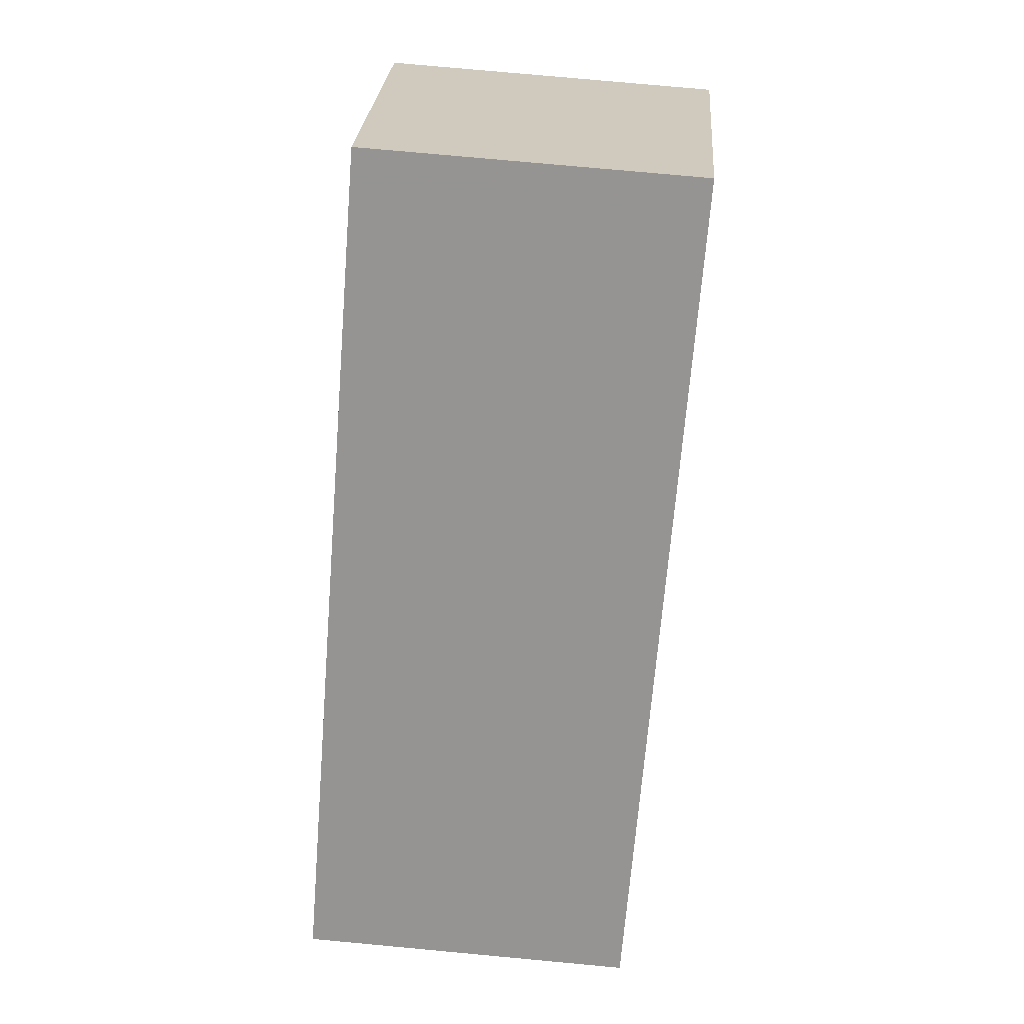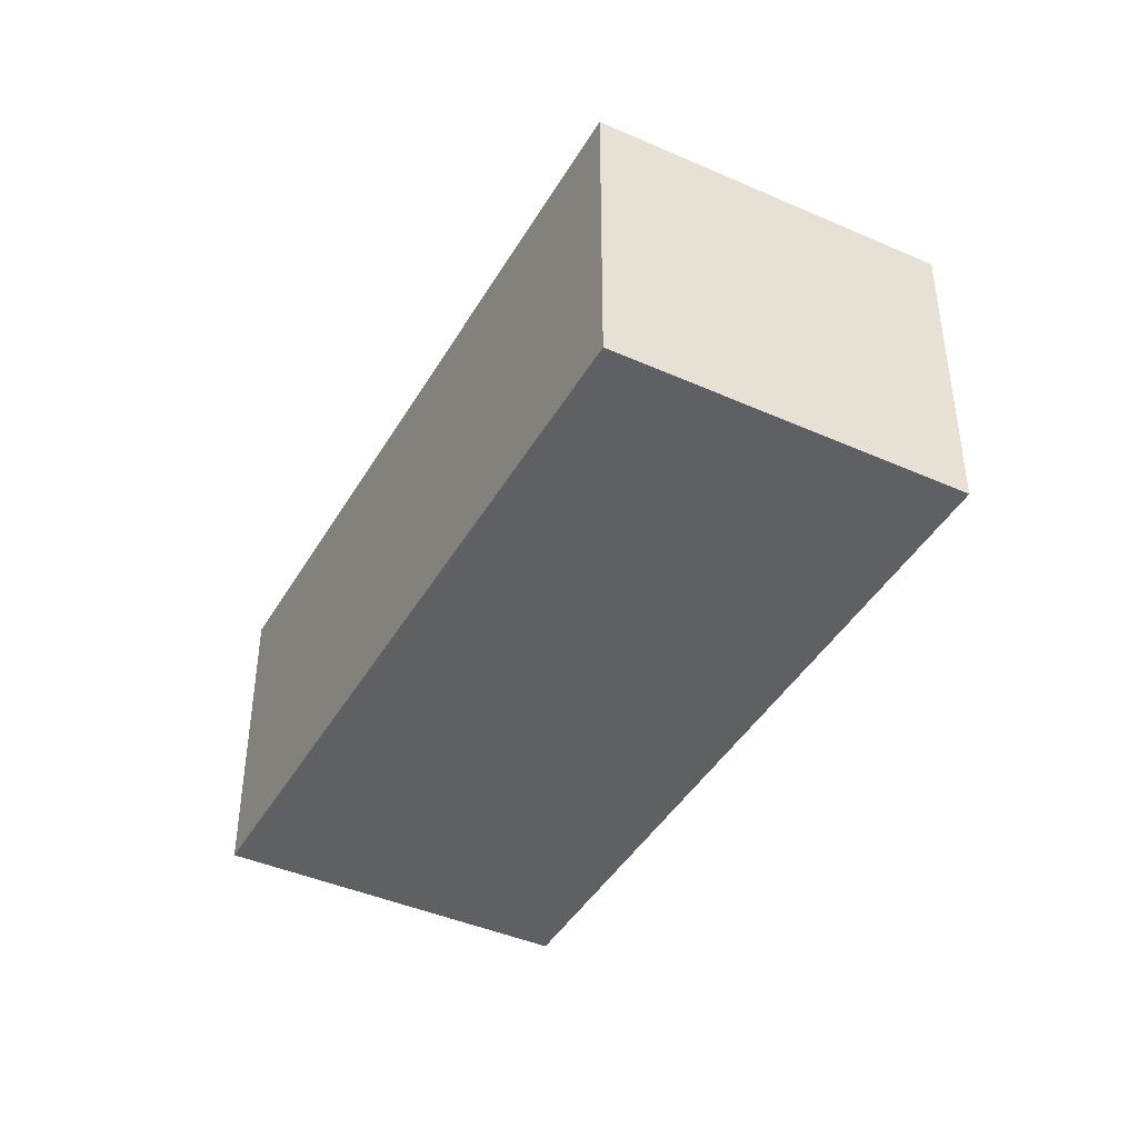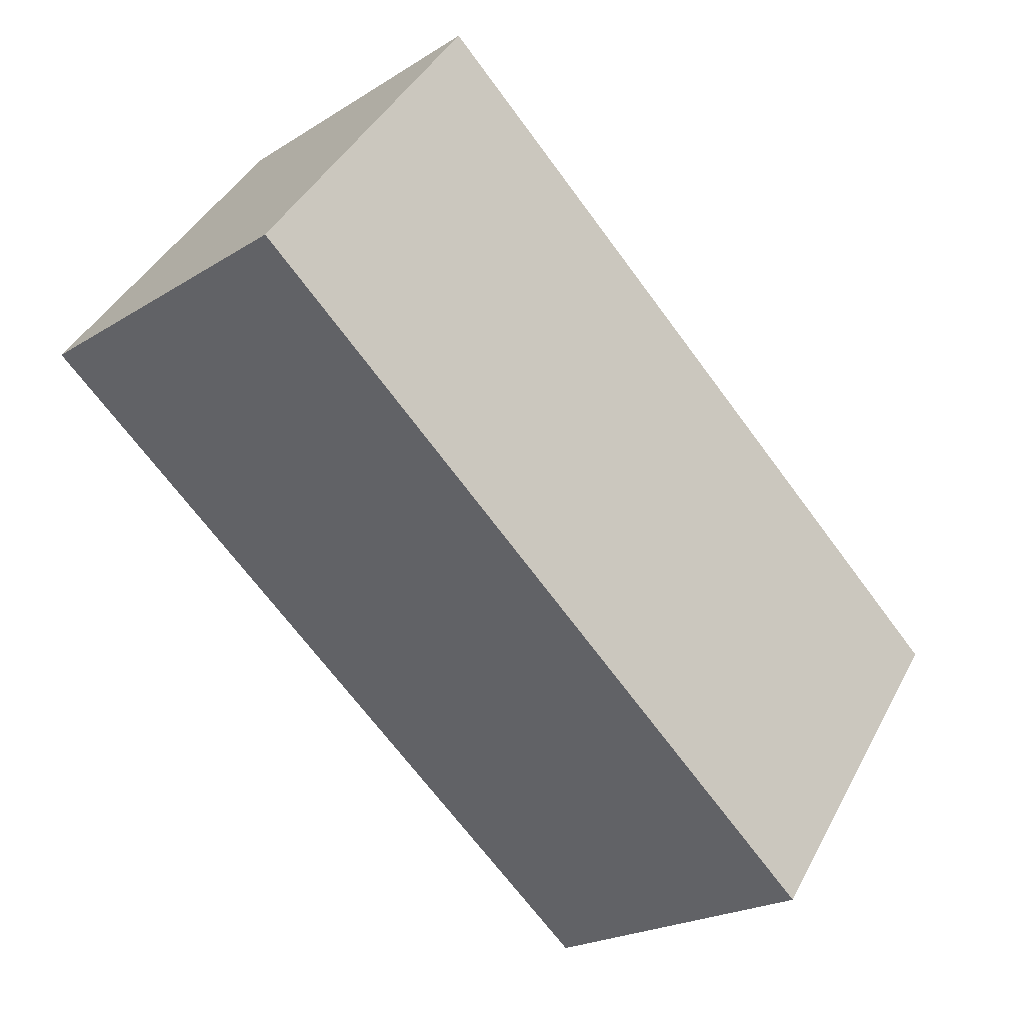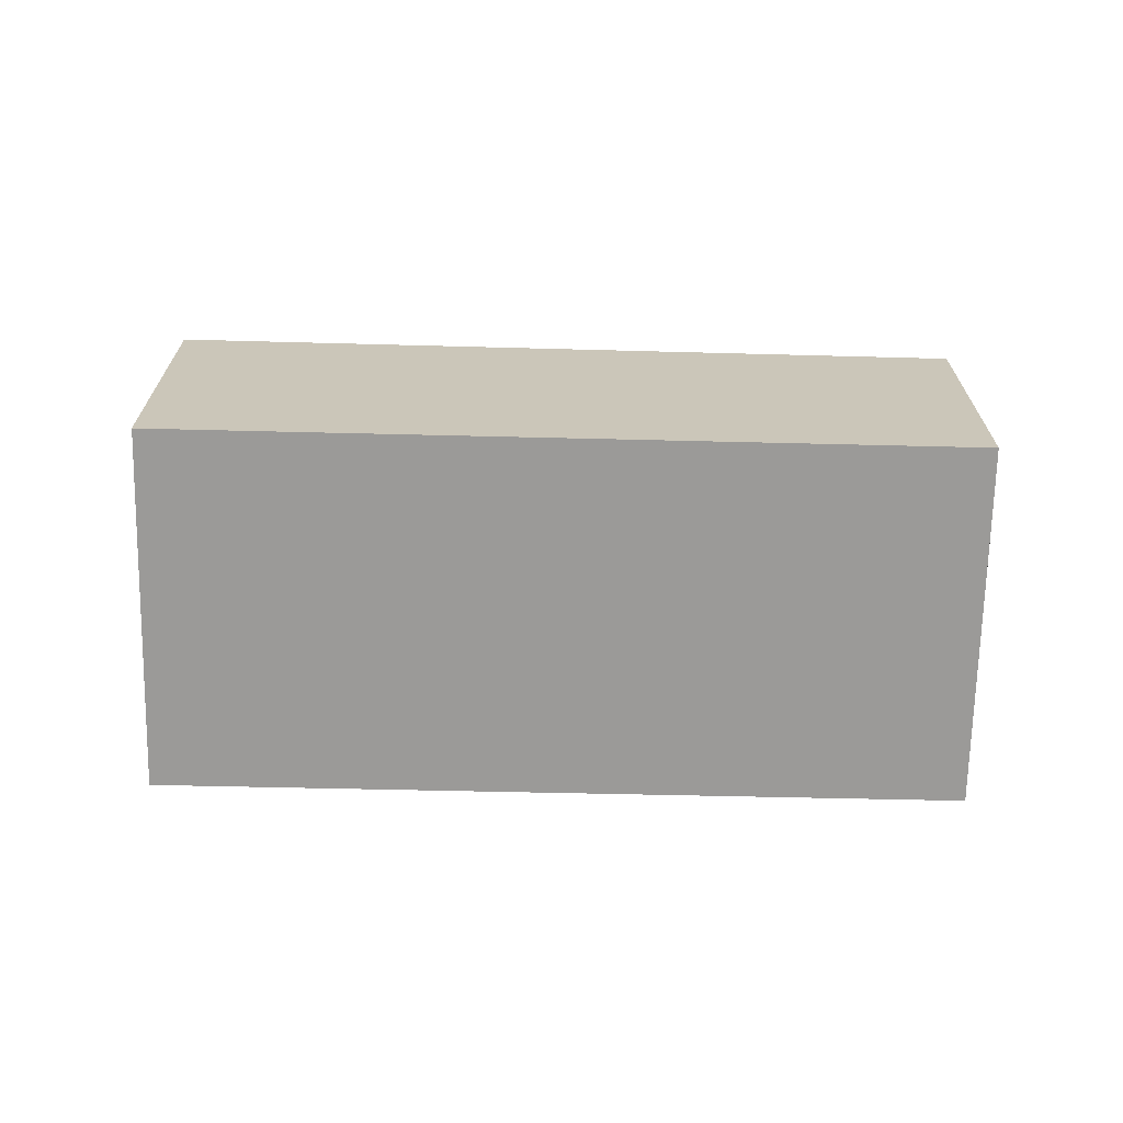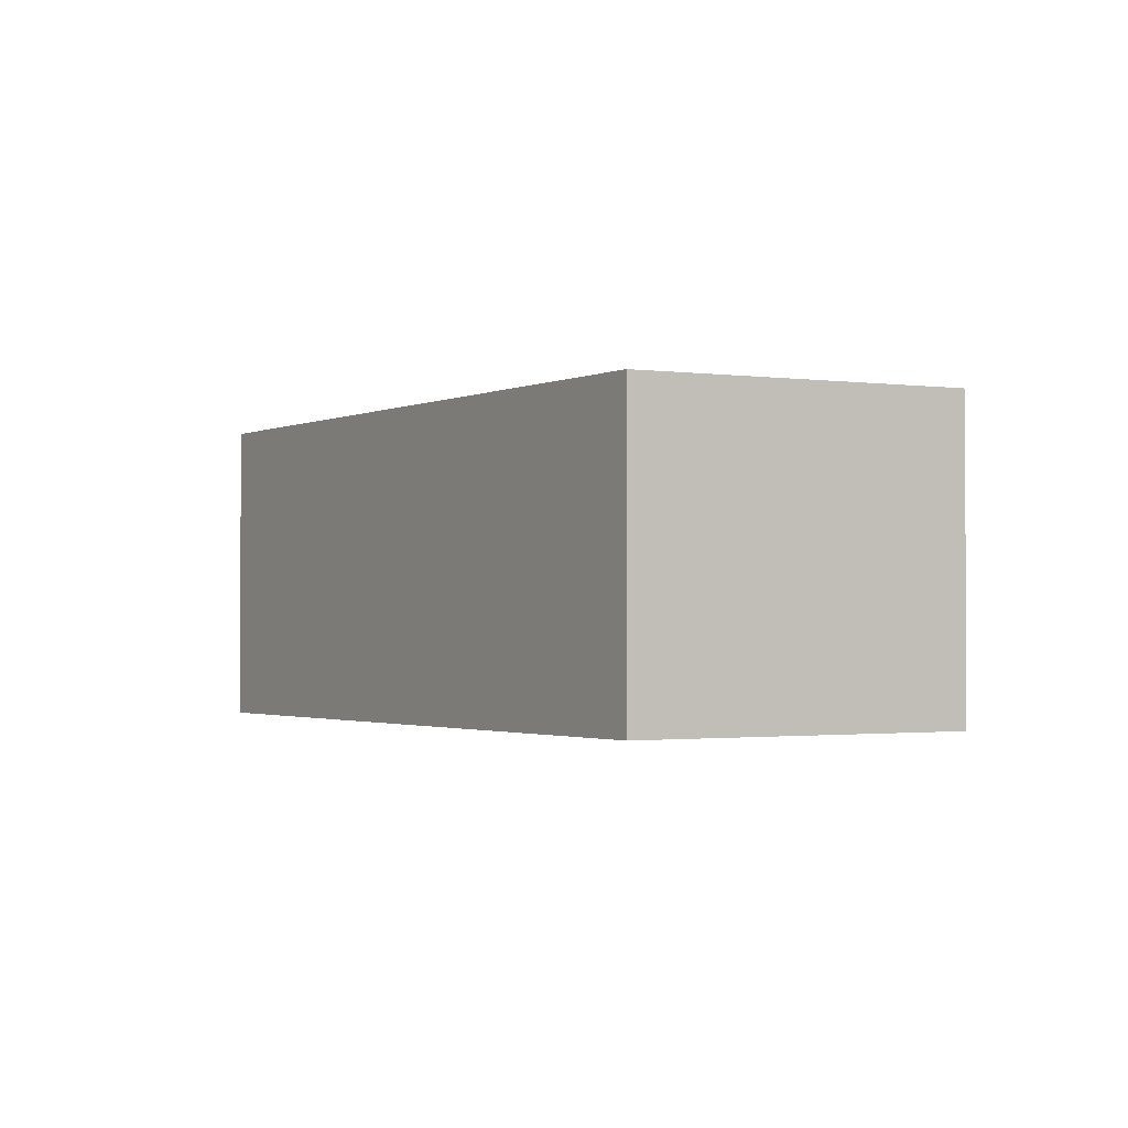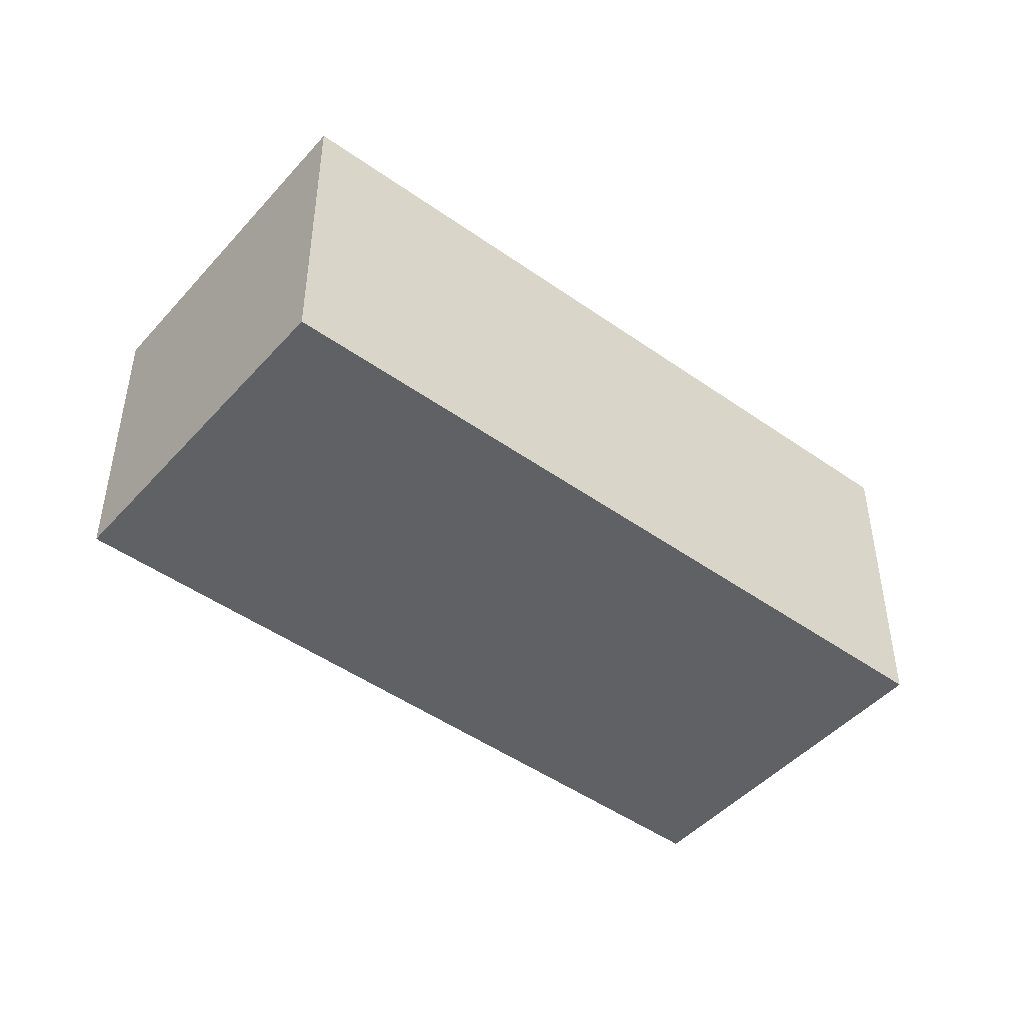
<metadata>
{"format":"obj","ext":"obj","renderer":"f3d","projection":"perspective","resolution":1024,"background":"white","views":[{"elev":76.2,"azim":-84.7,"up":"+Y"},{"elev":-42.7,"azim":-81.7,"up":"+Z"},{"elev":-22.0,"azim":137.4,"up":"+Y"},{"elev":-69.3,"azim":-145.0,"up":"+Z"},{"elev":-1.8,"azim":-84.8,"up":"+Z"},{"elev":-46.5,"azim":-2.9,"up":"+Z"}]}
</metadata>
<code>
v -1280 -1842 4.833
v -1277 -1846 4.903
v -1287 -1854 4.792
v -1290 -1849 4.722
v -1279 -1843 4.855
v -1289 -1851 4.745
v -1280 -1844 4.853
v -1277 -1847 4.901
v -1281 -1842 4.831
v -1277 -1847 4.901
v -1277 -1846 4.903
v -1287 -1854 4.792
v -1278 -1846 4.888
v -1278 -1846 4.886
v -1288 -1853 4.778
v -1288 -1853 4.778
v -1287 -1854 4.792
v -1289 -1851 4.745
v -1287 -1853 4.782
v -1287 -1853 4.796
v -1289 -1850 4.749
v -1278 -1846 4.884
v -1278 -1847 4.898
v -1280 -1844 4.851
v -1281 -1848 4.848
v -1281 -1849 4.862
v -1283 -1846 4.815
v -1281 -1849 4.856
v -1278 -1846 4.892
v -1287 -1853 4.79
v -1290 -1849 4.722
v -1287 -1854 4.792
v -1290 -1849 4.726
v -1287 -1853 4.796
v -1281 -1842 4.828
v -1278 -1847 4.899
v -1284 -1845 4.792
v -1281 -1849 4.862
v -1278 -1846 4.894
v -1277 -1846 4.896
v -1287 -1853 4.785
v -1287 -1853 4.786
v -1283 -1846 4.812
v -1280 -1843 4.848
v -1289 -1850 4.742
v -1289 -1850 4.746
v -1280 -1843 4.85
v -1290 -1851 4.741
v -1280 -1843 4.852
v -1288 -1849 4.762
v -1289 -1848 4.742
v -1288 -1849 4.765
v -1285 -1852 4.812
v -1285 -1852 4.812
v -1286 -1852 4.805
v -1286 -1852 4.798
v -1283 -1846 4.807
v -1280 -1843 4.843
v -1290 -1850 4.736
v -1289 -1850 4.741
v -1288 -1849 4.757
v -1280 -1843 4.845
v -1290 -1850 4.736
v -1280 -1843 4.847
v -1286 -1847 4.778
v -1286 -1848 4.783
v -1287 -1846 4.764
v -1286 -1848 4.787
v -1283 -1851 4.834
v -1283 -1851 4.834
v -1284 -1851 4.827
v -1284 -1850 4.82
v -1289 -1850 4.747
v -1289 -1850 4.742
v -1289 -1850 4.75
v -1287 -1853 4.797
v -1287 -1853 4.797
v -1287 -1853 4.791
v -1287 -1853 4.783
v -1290 -1849 4.727
v -1287 -1848 4.767
v -1287 -1848 4.772
v -1288 -1847 4.752
v -1287 -1849 4.775
v -1284 -1852 4.822
v -1284 -1852 4.822
v -1285 -1851 4.816
v -1285 -1851 4.808
v -1287 -1852 4.782
v -1286 -1851 4.797
v -1284 -1850 4.819
v -1281 -1848 4.847
v -1287 -1853 4.781
v -1285 -1851 4.808
v -1278 -1846 4.886
v -1278 -1846 4.888
v -1288 -1853 4.777
v -1288 -1853 4.777
v -1278 -1846 4.884
v -1280 -1843 4.847
v -1280 -1842 4.833
v -1280 -1842 0
v -1280 -1843 0
v -1277 -1847 4.901
v -1277 -1846 4.903
v -1277 -1846 0
v -1277 -1847 0
v -1287 -1854 4.792
v -1287 -1854 4.792
v -1287 -1854 0
v -1287 -1854 0
v -1290 -1849 4.722
v -1290 -1849 4.722
v -1290 -1849 0
v -1290 -1849 0
v -1278 -1846 4.888
v -1279 -1843 4.855
v -1279 -1843 0
v -1278 -1846 0
v -1290 -1851 4.741
v -1289 -1851 4.745
v -1289 -1851 0
v -1290 -1851 -8.882e-16
v -1278 -1847 4.899
v -1277 -1847 4.901
v -1277 -1847 0
v -1278 -1847 0
v -1280 -1842 4.833
v -1281 -1842 4.831
v -1281 -1842 -8.882e-16
v -1280 -1842 0
v -1277 -1846 4.903
v -1277 -1846 4.903
v -1277 -1846 8.882e-16
v -1277 -1846 0
v -1287 -1853 4.785
v -1287 -1854 4.792
v -1287 -1854 0
v -1287 -1853 0
v -1277 -1846 4.896
v -1278 -1846 4.888
v -1278 -1846 0
v -1277 -1846 -8.882e-16
v -1288 -1853 4.777
v -1288 -1853 4.778
v -1288 -1853 0
v -1288 -1853 -8.882e-16
v -1290 -1849 4.726
v -1290 -1849 4.722
v -1290 -1849 0
v -1290 -1849 8.882e-16
v -1287 -1854 4.792
v -1287 -1854 4.792
v -1287 -1854 0
v -1287 -1854 0
v -1290 -1849 4.727
v -1290 -1849 4.726
v -1290 -1849 8.882e-16
v -1290 -1849 0
v -1287 -1854 4.792
v -1287 -1853 4.796
v -1287 -1853 0
v -1287 -1854 0
v -1281 -1842 4.831
v -1281 -1842 4.828
v -1281 -1842 -8.882e-16
v -1281 -1842 -8.882e-16
v -1281 -1849 4.862
v -1278 -1847 4.899
v -1278 -1847 0
v -1281 -1849 0
v -1281 -1842 4.828
v -1284 -1845 4.792
v -1284 -1845 0
v -1281 -1842 -8.882e-16
v -1283 -1851 4.834
v -1281 -1849 4.862
v -1281 -1849 0
v -1283 -1851 8.882e-16
v -1277 -1846 4.903
v -1277 -1846 4.896
v -1277 -1846 -8.882e-16
v -1277 -1846 8.882e-16
v -1288 -1853 4.778
v -1287 -1853 4.785
v -1287 -1853 0
v -1288 -1853 0
v -1290 -1850 4.736
v -1290 -1851 4.741
v -1290 -1851 -8.882e-16
v -1290 -1850 0
v -1279 -1843 4.855
v -1280 -1843 4.852
v -1280 -1843 0
v -1279 -1843 0
v -1288 -1847 4.752
v -1289 -1848 4.742
v -1289 -1848 0
v -1288 -1847 0
v -1287 -1853 4.797
v -1285 -1852 4.812
v -1285 -1852 0
v -1287 -1853 -8.882e-16
v -1290 -1849 4.722
v -1290 -1850 4.736
v -1290 -1850 0
v -1290 -1849 0
v -1280 -1843 4.852
v -1280 -1843 4.847
v -1280 -1843 0
v -1280 -1843 0
v -1284 -1845 4.792
v -1287 -1846 4.764
v -1287 -1846 0
v -1284 -1845 0
v -1284 -1852 4.822
v -1283 -1851 4.834
v -1283 -1851 8.882e-16
v -1284 -1852 0
v -1287 -1853 4.796
v -1287 -1853 4.797
v -1287 -1853 -8.882e-16
v -1287 -1853 0
v -1289 -1848 4.742
v -1290 -1849 4.727
v -1290 -1849 0
v -1289 -1848 0
v -1287 -1846 4.764
v -1288 -1847 4.752
v -1288 -1847 0
v -1287 -1846 0
v -1285 -1852 4.812
v -1284 -1852 4.822
v -1284 -1852 0
v -1285 -1852 0
v -1278 -1846 4.888
v -1278 -1846 4.888
v -1278 -1846 0
v -1278 -1846 0
v -1289 -1851 4.745
v -1288 -1853 4.777
v -1288 -1853 -8.882e-16
v -1289 -1851 0
v -1280 -1842 0
v -1277 -1846 0
v -1287 -1854 0
v -1290 -1849 0
f 45 18 6 48
f 32 3 12 17
f 11 2 8 10
f 49 5 7 47
f 96 13 14 95
f 98 16 15 97
f 40 11 10 39
f 42 17 12 41
f 30 20 17 42
f 93 19 16 98
f 85 54 55 87
f 94 88 56 90
f 39 10 23 29
f 95 14 22 99
f 29 23 26 28
f 99 22 25 92
f 28 25 22 29
f 87 55 56 88
f 46 21 18 45
f 34 32 17 20
f 84 52 50 82
f 86 53 54 85
f 47 7 24 44
f 23 10 8 36
f 44 24 27 43
f 26 23 36 38
f 39 14 13 40
f 41 15 16 42
f 42 16 19 30
f 29 22 14 39
f 58 44 43 57
f 60 46 45 59
f 82 50 61 81
f 62 47 44 58
f 59 45 48 63
f 64 49 47 62
f 74 61 50 73
f 73 50 52 75
f 77 54 53 76
f 78 55 54 77
f 90 56 79 89
f 79 56 55 78
f 57 37 35 58
f 59 31 33 60
f 81 61 51 83
f 58 35 9 62
f 63 4 31 59
f 62 9 1 64
f 80 51 61 74
f 65 57 43 66
f 67 37 57 65
f 66 43 27 68
f 69 26 38 70
f 71 28 26 69
f 92 25 72 91
f 72 25 28 71
f 73 46 60 74
f 75 21 46 73
f 76 34 20 77
f 77 20 30 78
f 89 79 19 93
f 78 30 19 79
f 74 60 33 80
f 81 65 66 82
f 83 67 65 81
f 82 66 68 84
f 85 69 70 86
f 87 71 69 85
f 91 72 88 94
f 88 72 71 87
f 89 75 52 90
f 91 68 27 92
f 93 21 75 89
f 94 84 68 91
f 95 7 5 96
f 97 6 18 98
f 98 18 21 93
f 90 52 84 94
f 99 24 7 95
f 92 27 24 99
f 101 102 103 100
f 105 106 107 104
f 109 110 111 108
f 113 114 115 112
f 117 118 119 116
f 121 122 123 120
f 125 126 127 124
f 129 130 131 128
f 133 134 135 132
f 137 138 139 136
f 141 142 143 140
f 145 146 147 144
f 149 150 151 148
f 153 154 155 152
f 157 158 159 156
f 161 162 163 160
f 165 166 167 164
f 169 170 171 168
f 173 174 175 172
f 177 178 179 176
f 181 182 183 180
f 185 186 187 184
f 189 190 191 188
f 193 194 195 192
f 197 198 199 196
f 201 202 203 200
f 205 206 207 204
f 209 210 211 208
f 213 214 215 212
f 217 218 219 216
f 221 222 223 220
f 225 226 227 224
f 229 230 231 228
f 233 234 235 232
f 237 238 239 236
f 241 242 243 240
f 245 246 247 244

</code>
